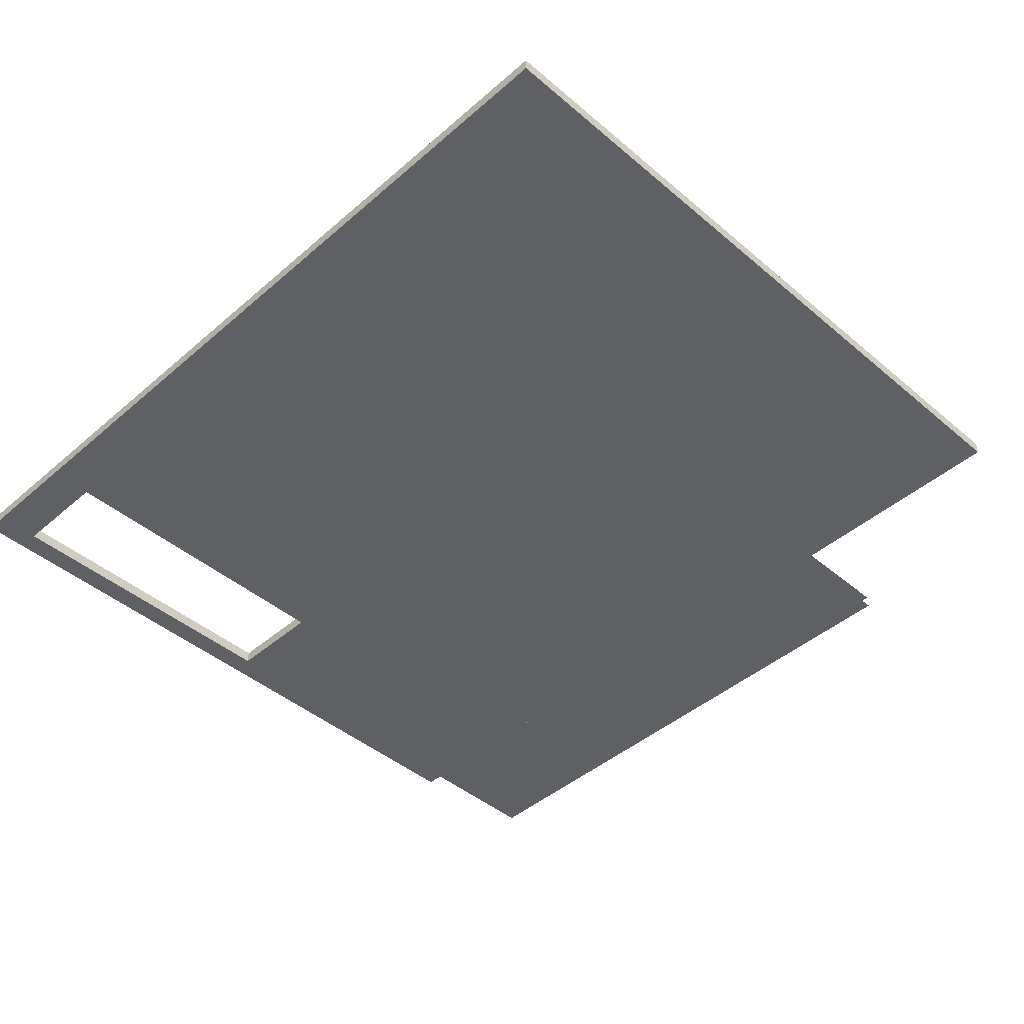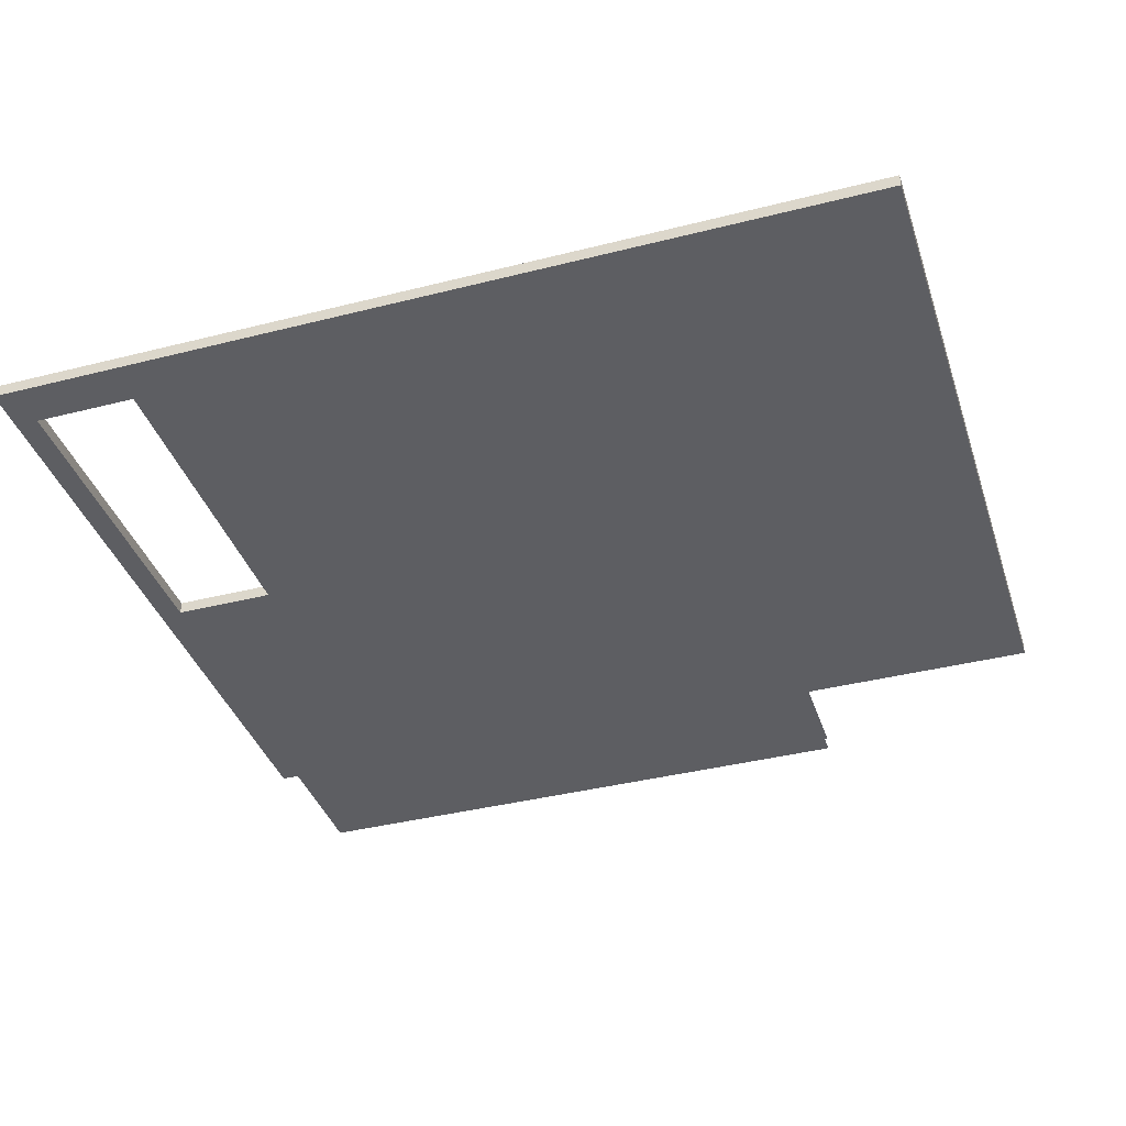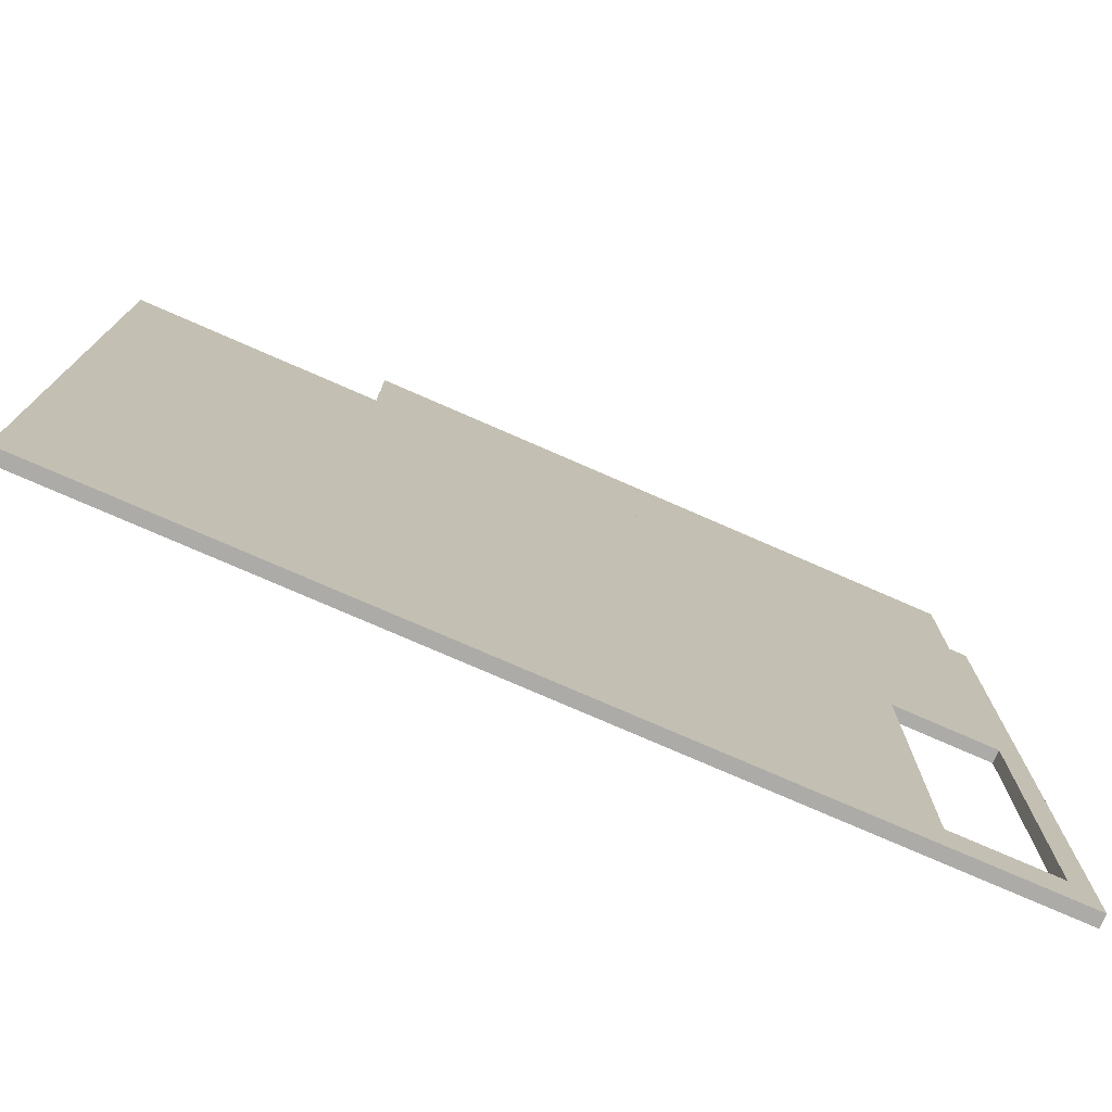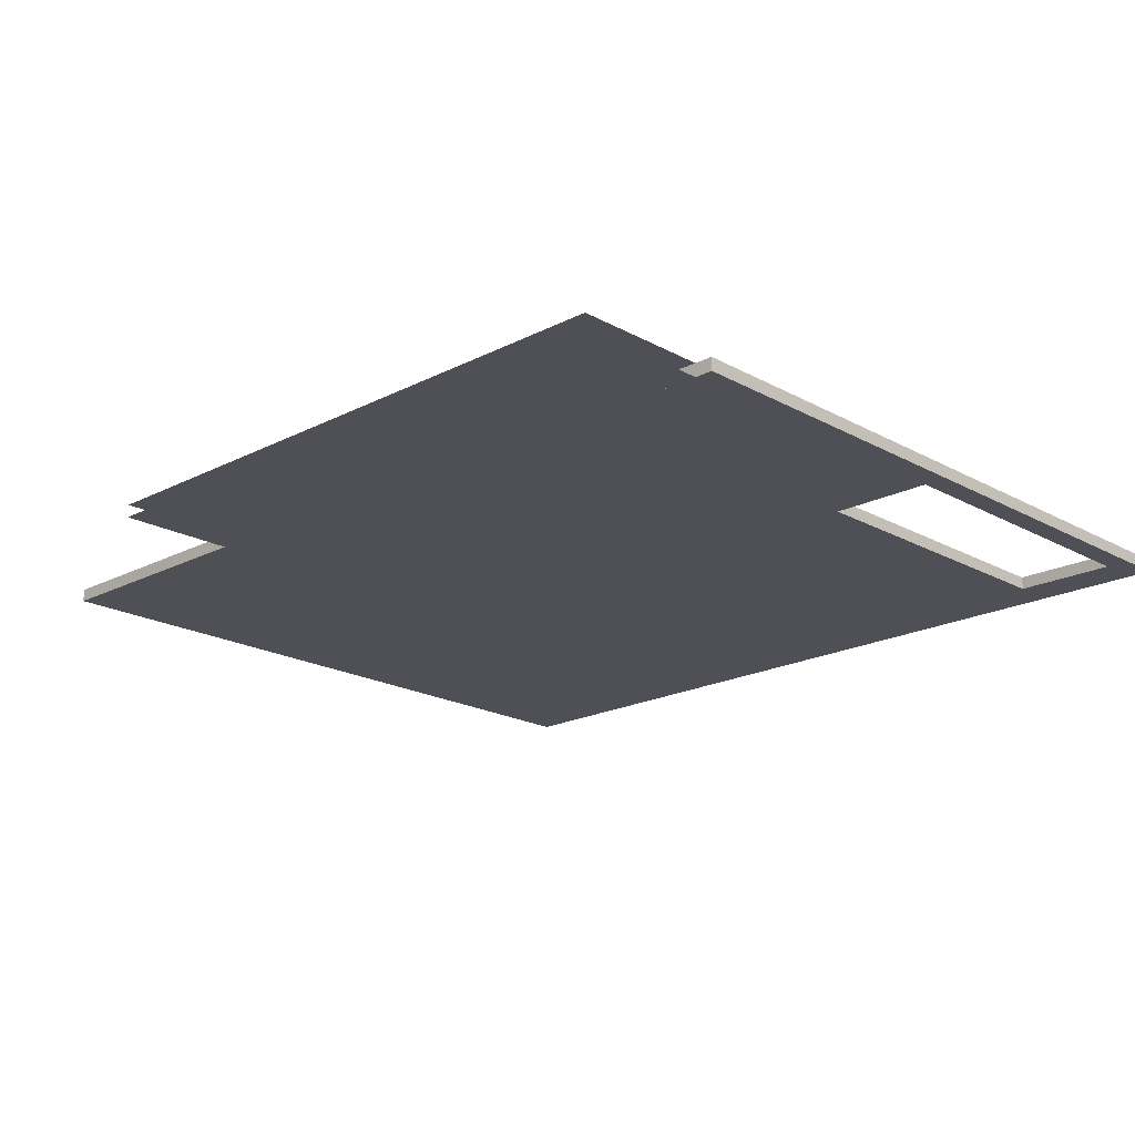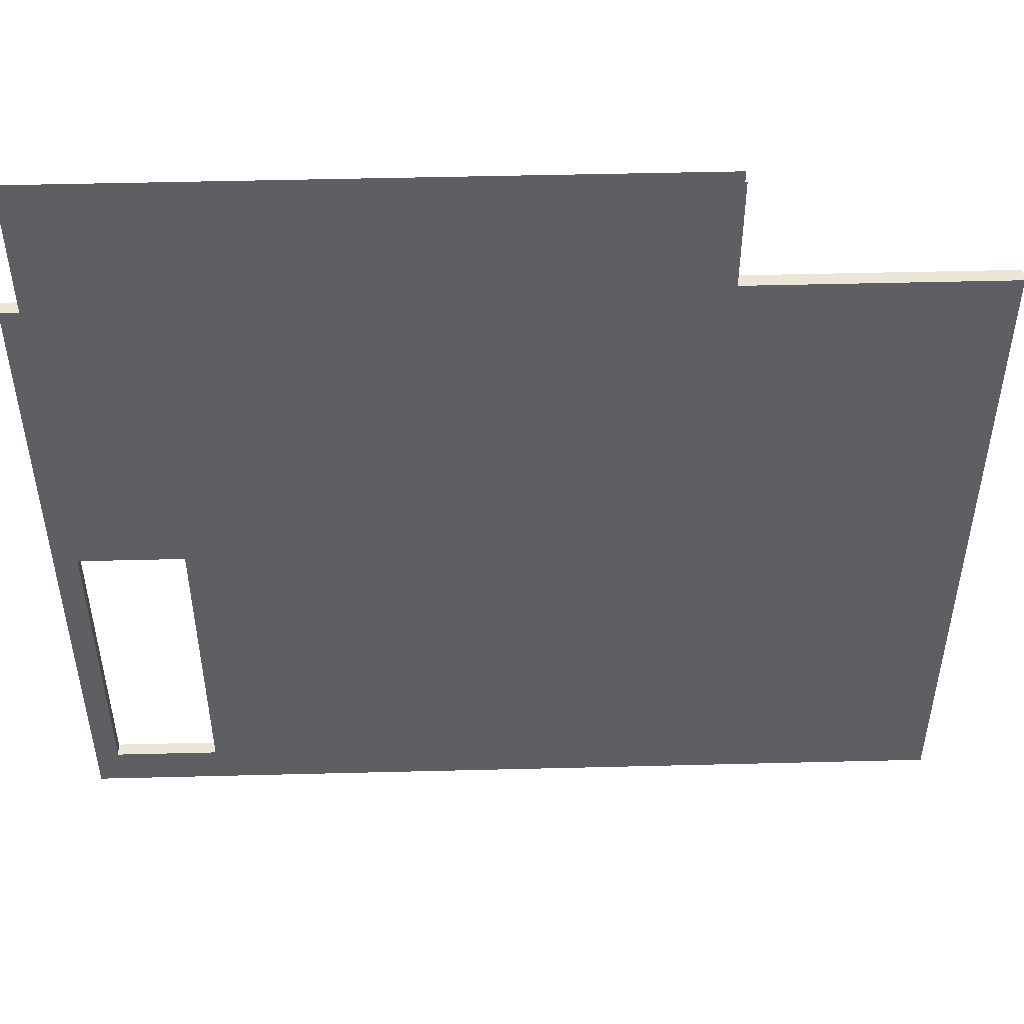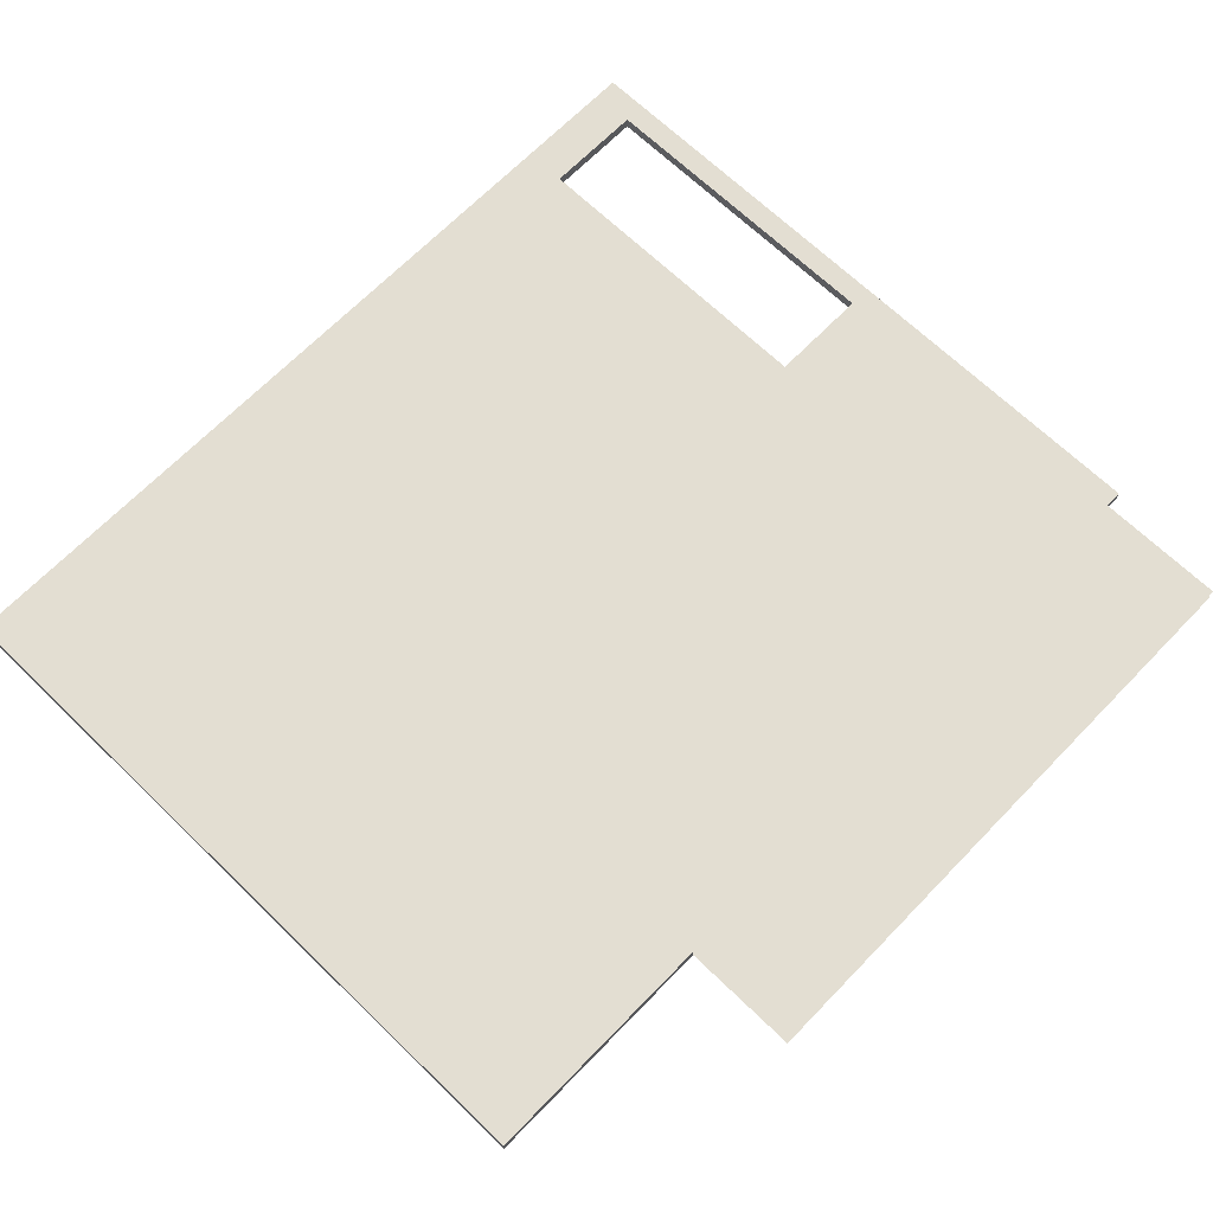
<metadata>
{"format":"obj","ext":"obj","renderer":"f3d","projection":"perspective","resolution":1024,"background":"white","views":[{"elev":-44.2,"azim":-134.7,"up":"+Y"},{"elev":-38.7,"azim":-162.3,"up":"+Y"},{"elev":-76.4,"azim":-23.6,"up":"+Z"},{"elev":-19.4,"azim":44.0,"up":"+Y"},{"elev":49.4,"azim":178.4,"up":"+Z"},{"elev":67.4,"azim":-45.9,"up":"+Y"}]}
</metadata>
<code>
g Floor2f
v 8.2 5.1 -7.1
v 8.2 5.1 6.5
v 8.2 5.35 6.5
v 8.2 5.35 -7.1
v 7.85 5.1 9.1
v 7.85 5.1 6.5
v -4.1 5.1 6.5
v -4.1 5.1 9.1
v -4.1 5.35 9.1
v -4.1 5.35 6.5
v 7.85 5.35 6.5
v 7.85 5.35 9.1
v -4.1 5.35 6.8
v -4.1 5.1 6.8
v -8.9 5.1 6.8
v -8.9 5.35 6.8
v 8.2 5.35 -7.1
v -8.9 5.35 -7.1
v -8.9 5.1 -7.1
v 8.2 5.1 -7.1
v -8.9 5.35 6.8
v -8.9 5.1 6.8
v -8.9 5.1 -7.1
v -8.9 5.35 -7.1
v 8.2 5.35 -7.1
v 8.2 5.35 6.5
v 7.75 5.35 0
v 7.75 5.35 -6.25
v -4.1 5.35 6.5
v 5.75 5.35 0
v -8.9 5.35 -7.1
v 5.75 5.35 -6.25
v -8.9 5.35 6.8
v -4.1 5.35 6.8
v 8.2 5.1 -7.1
v 7.75 5.1 -6.25
v 7.75 5.1 0
v 8.2 5.1 6.5
v 5.75 5.1 0
v -4.1 5.1 6.5
v -8.9 5.1 6.8
v -4.1 5.1 6.8
v 5.75 5.1 -6.25
v -8.9 5.1 -7.1
v -4.1 5.1 6.5
v 8.2 5.1 6.5
v 8.2 5.35 6.5
v -4.1 5.35 6.5
v 7.75 5.35 0
v 7.75 5.1 0
v 7.75 5.1 -6.25
v 7.75 5.35 -6.25
v 5.75 5.35 0
v 5.75 5.1 0
v 7.75 5.1 0
v 7.75 5.35 0
v 5.75 5.35 -6.25
v 5.75 5.1 -6.25
v 5.75 5.1 0
v 5.75 5.35 0
v 7.75 5.35 -6.25
v 7.75 5.1 -6.25
v 5.75 5.1 -6.25
v 5.75 5.35 -6.25
g Floor2f_0
f 3 2 1
f 4 3 1
f 7 6 5
f 8 7 5
f 11 10 9
f 12 11 9
f 15 14 13
f 16 15 13
f 19 18 17
f 20 19 17
f 23 22 21
f 24 23 21
g Floor2f_1
f 27 26 25
f 28 27 25
f 26 27 29
f 27 30 29
f 28 25 31
f 32 28 31
f 32 31 33
f 33 30 32
f 33 29 30
f 29 33 34
f 37 36 35
f 38 37 35
f 39 37 38
f 40 39 38
f 39 40 41
f 40 42 41
f 43 39 41
f 41 44 43
f 36 43 44
f 35 36 44
f 47 46 45
f 48 47 45
g Floor2f_2
f 51 50 49
f 52 51 49
f 55 54 53
f 56 55 53
f 59 58 57
f 60 59 57
f 63 62 61
f 64 63 61

</code>
